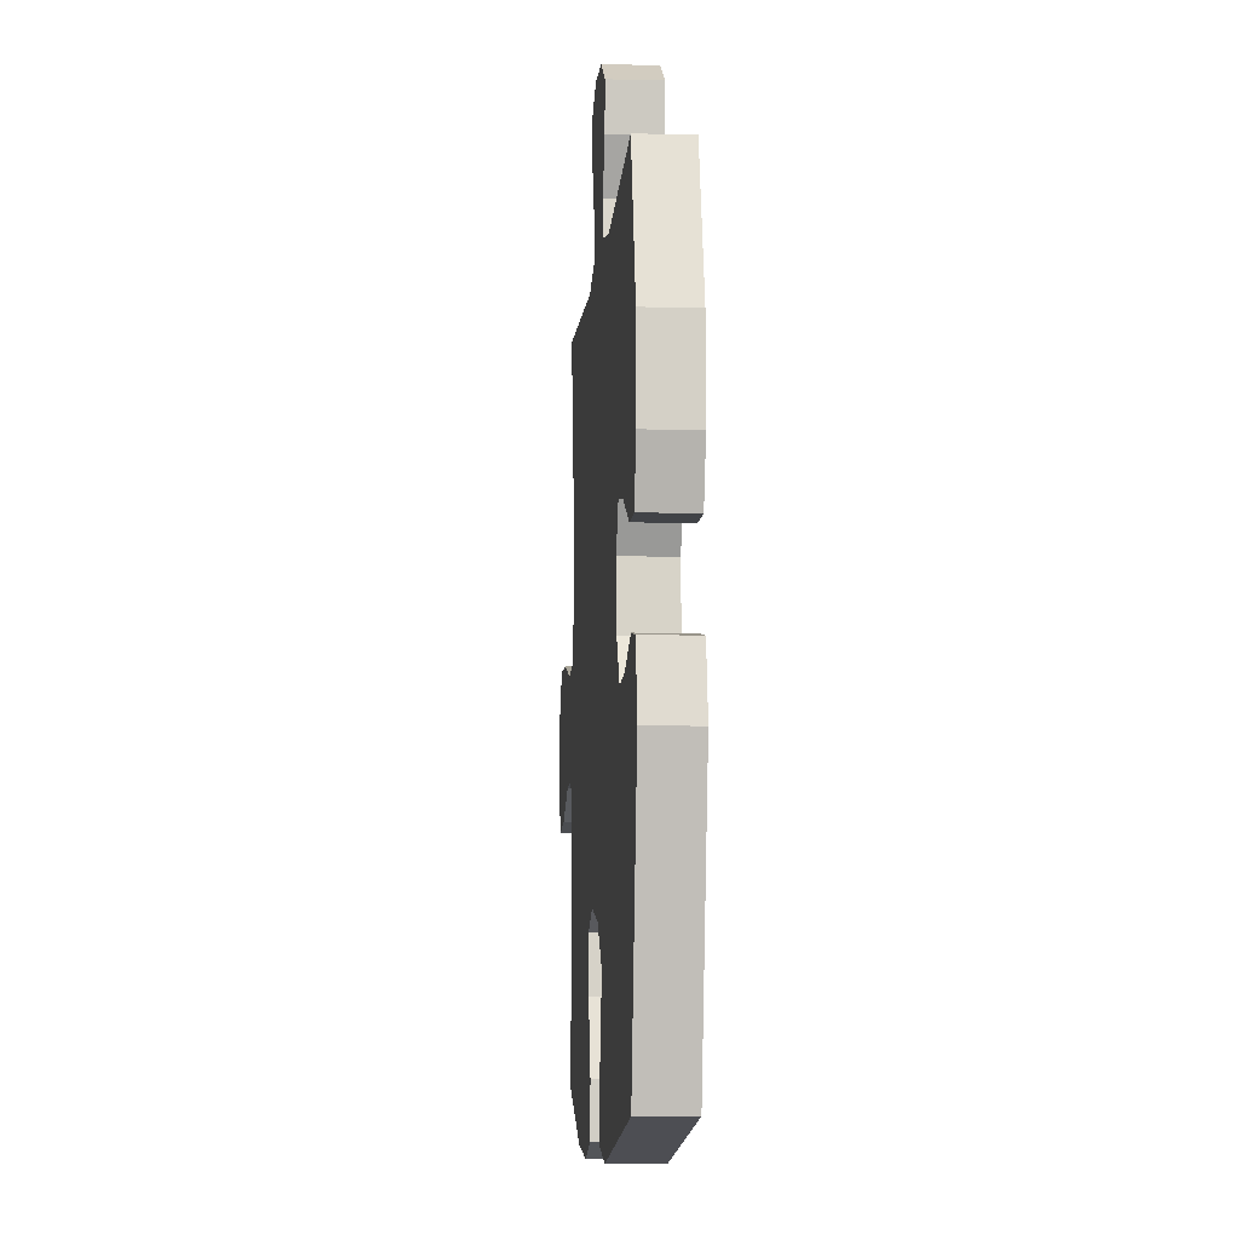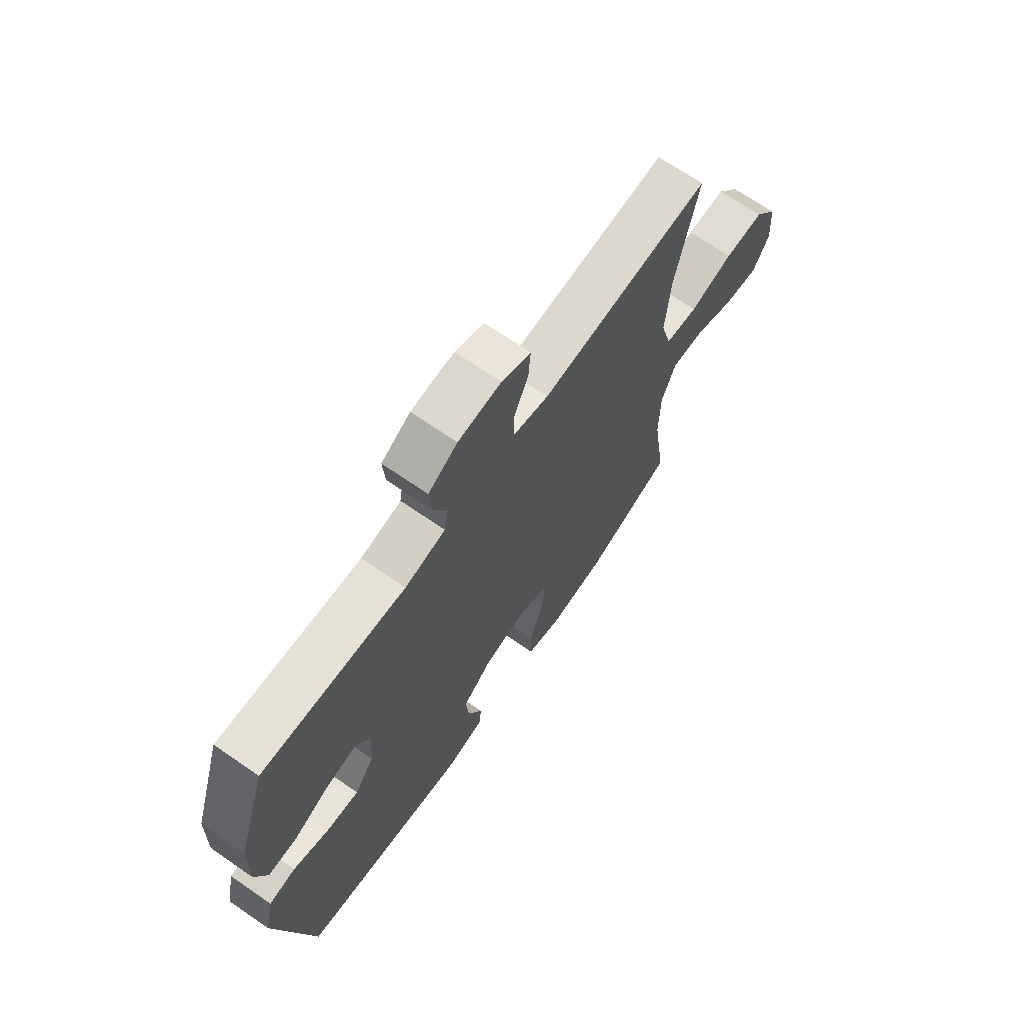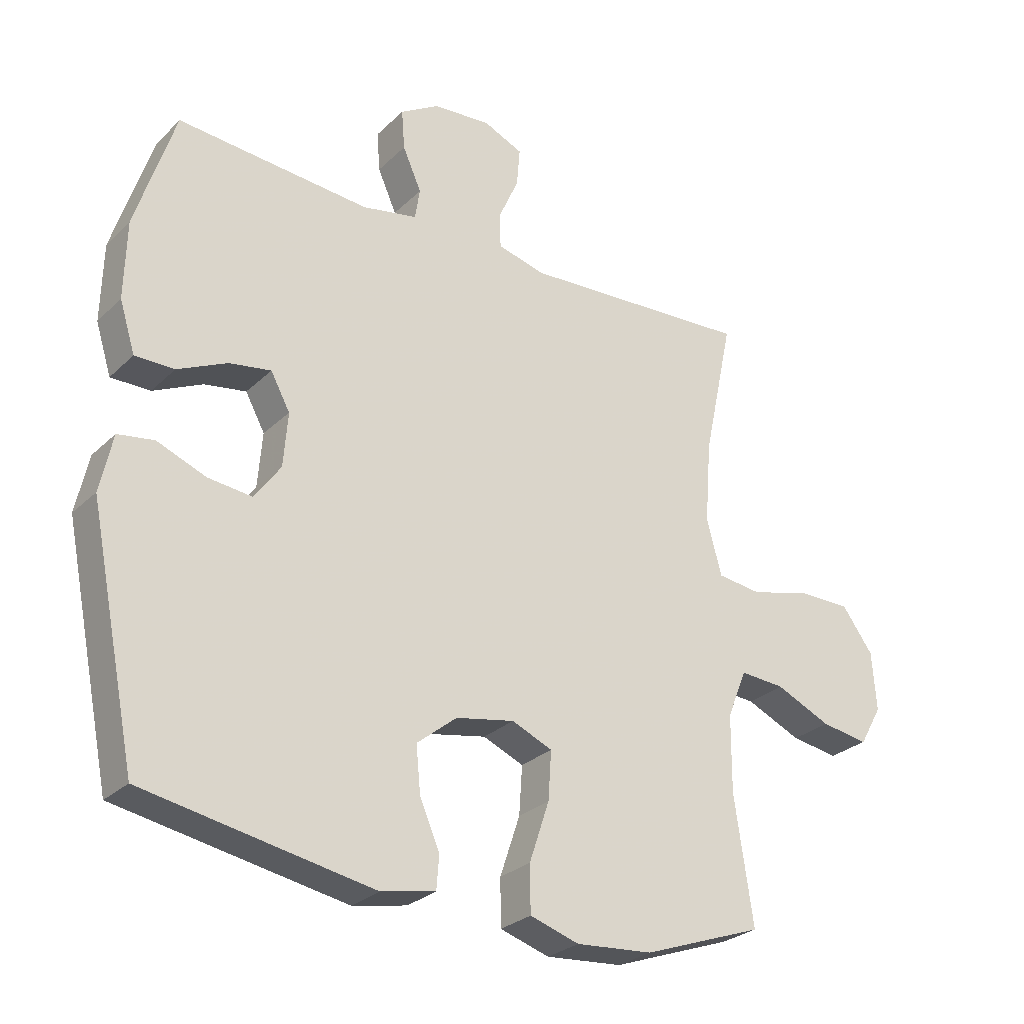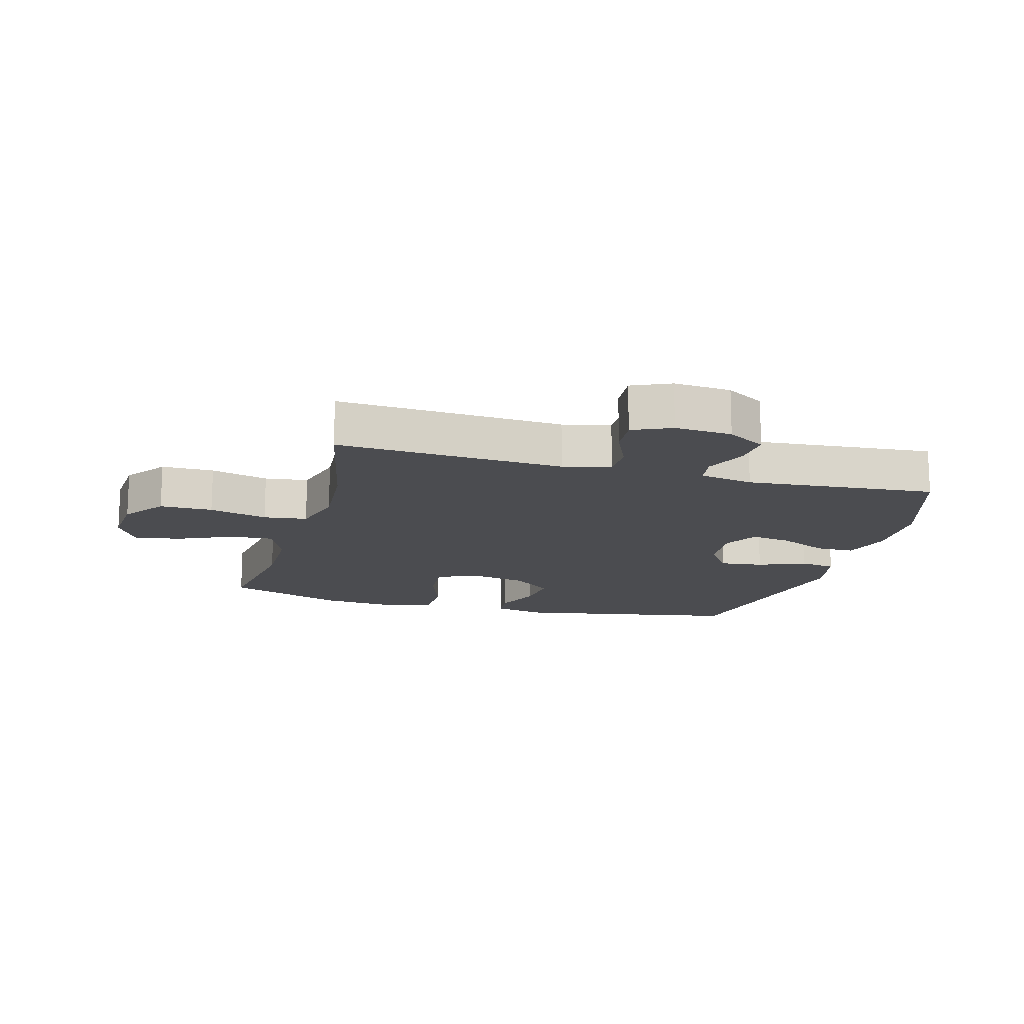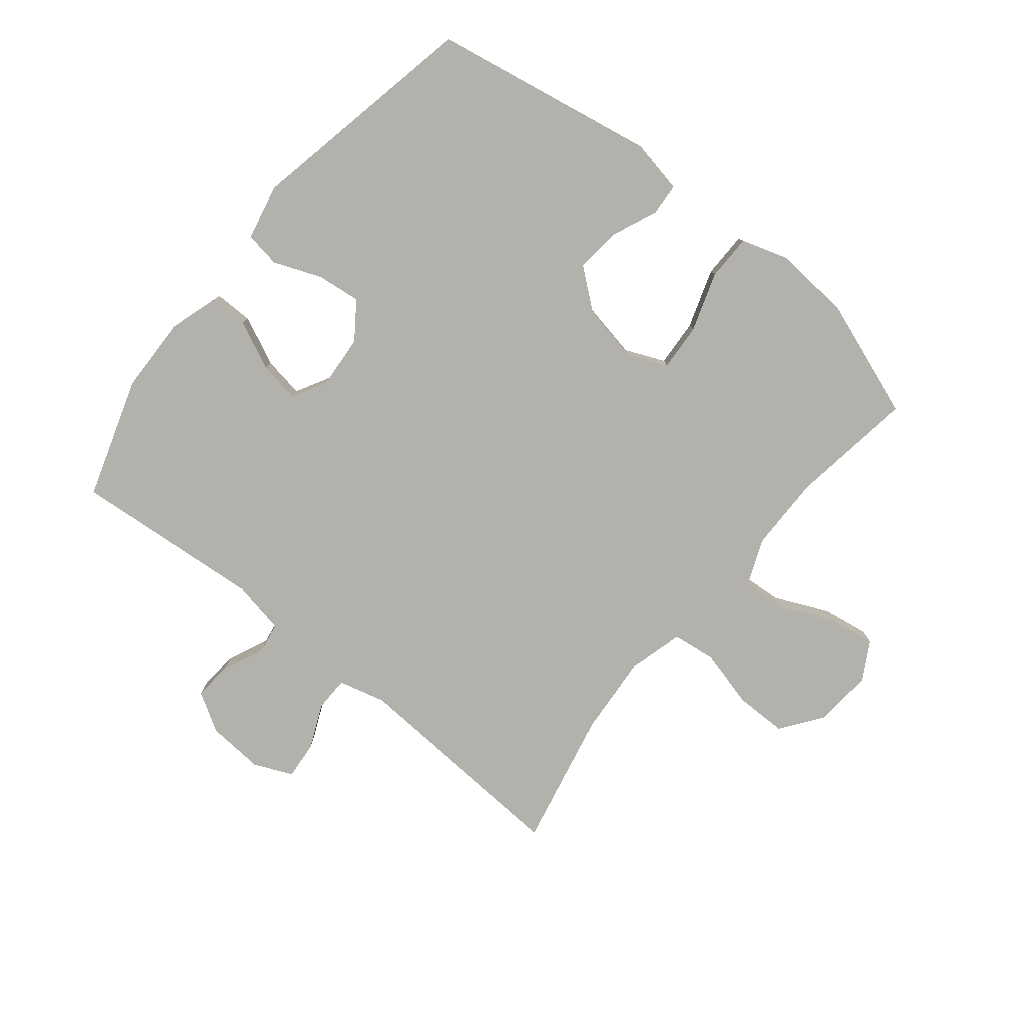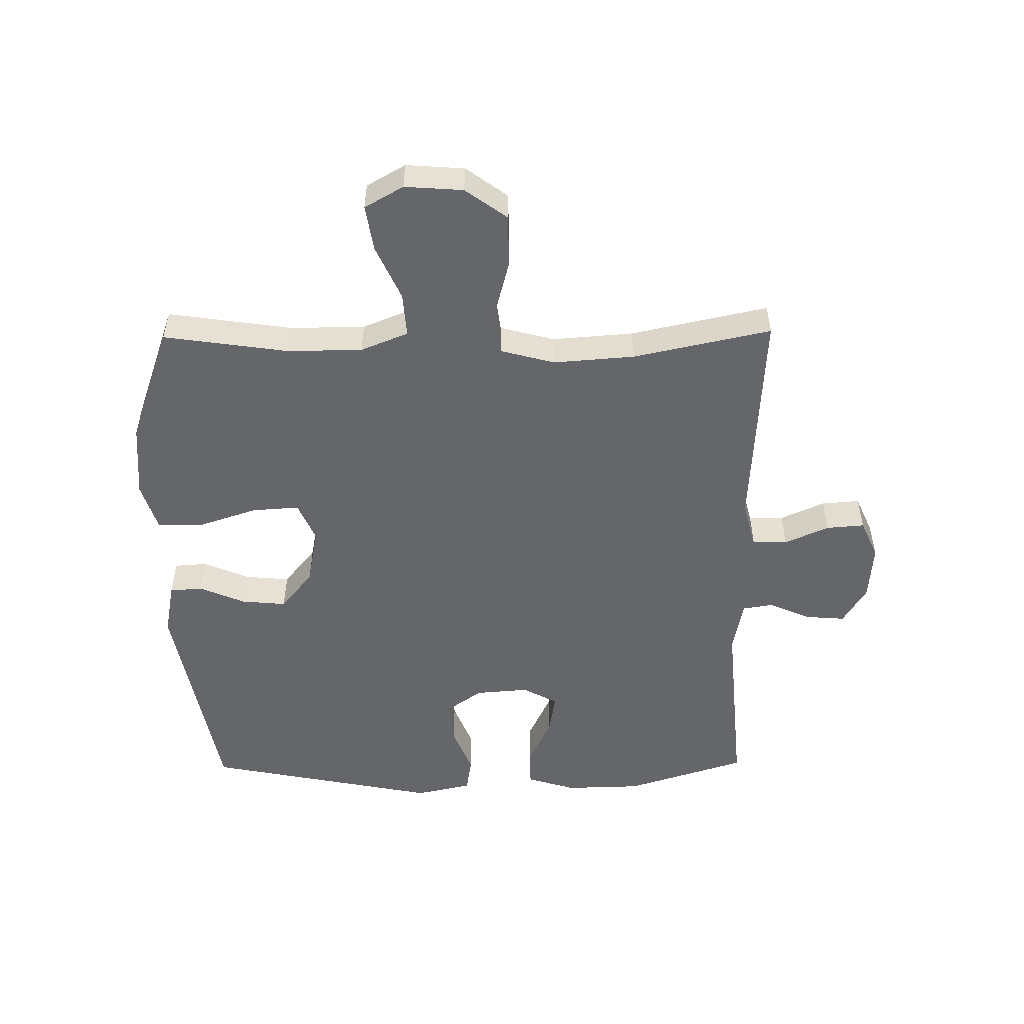
<metadata>
{"format":"obj","ext":"obj","renderer":"f3d","projection":"perspective","resolution":1024,"background":"white","views":[{"elev":-7.1,"azim":85.6,"up":"+Z"},{"elev":69.0,"azim":124.6,"up":"+Z"},{"elev":-27.5,"azim":144.9,"up":"+Z"},{"elev":-15.2,"azim":-15.4,"up":"+Y"},{"elev":-79.1,"azim":141.0,"up":"+Y"},{"elev":-51.8,"azim":-89.3,"up":"+Y"}]}
</metadata>
<code>
v -0.5 0.07 0.5
v -0.13 0.07 0.479
v -0.053 0.07 0.499
v -0.052 0.07 0.556
v -0.084 0.07 0.628
v -0.089 0.07 0.69
v -0.026 0.07 0.718
v 0.067 0.07 0.711
v 0.13 0.07 0.673
v 0.125 0.07 0.609
v 0.095 0.07 0.541
v 0.103 0.07 0.491
v 0.191 0.07 0.474
v 0.5 0.07 0.5
v 0.563 0.07 0.303
v 0.566 0.07 0.178
v 0.541 0.07 0.098
v 0.478 0.07 0.098
v 0.399 0.07 0.135
v 0.332 0.07 0.146
v 0.301 0.07 0.089
v 0.308 0.07 0.002
v 0.35 0.07 -0.057
v 0.421 0.07 -0.049
v 0.499 0.07 -0.018
v 0.557 0.07 -0.027
v 0.577 0.07 -0.119
v 0.5 0.07 -0.5
v 0.134 0.07 -0.567
v 0.047 0.07 -0.55
v 0.043 0.07 -0.497
v 0.075 0.07 -0.422
v 0.082 0.07 -0.349
v 0.018 0.07 -0.297
v -0.076 0.07 -0.279
v -0.141 0.07 -0.307
v -0.136 0.07 -0.384
v -0.104 0.07 -0.48
v -0.105 0.07 -0.554
v -0.184 0.07 -0.579
v -0.307 0.07 -0.569
v -0.5 0.07 -0.5
v -0.47 0.07 -0.297
v -0.471 0.07 -0.175
v -0.502 0.07 -0.098
v -0.574 0.07 -0.103
v -0.663 0.07 -0.143
v -0.739 0.07 -0.155
v -0.775 0.07 -0.092
v -0.768 0.07 0.003
v -0.718 0.07 0.071
v -0.632 0.07 0.071
v -0.537 0.07 0.046
v -0.466 0.07 0.055
v -0.442 0.07 0.144
v -0.452 0.07 0.276
v -0.5 0 0.5
v -0.13 0 0.479
v -0.053 0 0.499
v -0.052 0 0.556
v -0.084 0 0.628
v -0.089 0 0.69
v -0.026 0 0.718
v 0.067 0 0.711
v 0.13 0 0.673
v 0.125 0 0.609
v 0.095 0 0.541
v 0.103 0 0.491
v 0.191 0 0.474
v 0.5 0 0.5
v 0.563 0 0.303
v 0.566 0 0.178
v 0.541 0 0.098
v 0.478 0 0.098
v 0.399 0 0.135
v 0.332 0 0.146
v 0.301 0 0.089
v 0.308 0 0.002
v 0.35 0 -0.057
v 0.421 0 -0.049
v 0.499 0 -0.018
v 0.557 0 -0.027
v 0.577 0 -0.119
v 0.5 0 -0.5
v 0.134 0 -0.567
v 0.047 0 -0.55
v 0.043 0 -0.497
v 0.075 0 -0.422
v 0.082 0 -0.349
v 0.018 0 -0.297
v -0.076 0 -0.279
v -0.141 0 -0.307
v -0.136 0 -0.384
v -0.104 0 -0.48
v -0.105 0 -0.554
v -0.184 0 -0.579
v -0.307 0 -0.569
v -0.5 0 -0.5
v -0.47 0 -0.297
v -0.471 0 -0.175
v -0.502 0 -0.098
v -0.574 0 -0.103
v -0.663 0 -0.143
v -0.739 0 -0.155
v -0.775 0 -0.092
v -0.768 0 0.003
v -0.718 0 0.071
v -0.632 0 0.071
v -0.537 0 0.046
v -0.466 0 0.055
v -0.442 0 0.144
v -0.452 0 0.276
f 50 51 52 53
f 50 53 54
f 49 50 54
f 46 47 48 49
f 45 46 49 54
f 44 45 54 55
f 40 41 42 43
f 40 43 44 55
f 37 38 39 40
f 36 37 40 55
f 29 30 31 32
f 29 32 33
f 28 29 33
f 27 28 33 34
f 24 25 26 27
f 23 24 27 34
f 16 17 18 19
f 16 19 20
f 13 14 15 16
f 12 13 16 20
f 8 9 10 11
f 8 11 12
f 7 8 12
f 4 5 6 7
f 3 4 7 12
f 2 3 12 20
f 56 1 2 20
f 35 36 55 56
f 22 23 34 35
f 21 22 35 56
f 20 21 56
f 109 108 107 106
f 110 109 106
f 110 106 105
f 105 104 103 102
f 110 105 102 101
f 111 110 101 100
f 99 98 97 96
f 111 100 99 96
f 96 95 94 93
f 111 96 93 92
f 88 87 86 85
f 89 88 85
f 89 85 84
f 90 89 84 83
f 83 82 81 80
f 90 83 80 79
f 75 74 73 72
f 76 75 72
f 72 71 70 69
f 76 72 69 68
f 67 66 65 64
f 68 67 64
f 68 64 63
f 63 62 61 60
f 68 63 60 59
f 76 68 59 58
f 76 58 57 112
f 112 111 92 91
f 91 90 79 78
f 112 91 78 77
f 112 77 76
f 1 57 58 2
f 2 58 59 3
f 3 59 60 4
f 4 60 61 5
f 5 61 62 6
f 6 62 63 7
f 7 63 64 8
f 8 64 65 9
f 9 65 66 10
f 10 66 67 11
f 11 67 68 12
f 12 68 69 13
f 13 69 70 14
f 14 70 71 15
f 15 71 72 16
f 16 72 73 17
f 17 73 74 18
f 18 74 75 19
f 19 75 76 20
f 20 76 77 21
f 21 77 78 22
f 22 78 79 23
f 23 79 80 24
f 24 80 81 25
f 25 81 82 26
f 26 82 83 27
f 27 83 84 28
f 28 84 85 29
f 29 85 86 30
f 30 86 87 31
f 31 87 88 32
f 32 88 89 33
f 33 89 90 34
f 34 90 91 35
f 35 91 92 36
f 36 92 93 37
f 37 93 94 38
f 38 94 95 39
f 39 95 96 40
f 40 96 97 41
f 41 97 98 42
f 42 98 99 43
f 43 99 100 44
f 44 100 101 45
f 45 101 102 46
f 46 102 103 47
f 47 103 104 48
f 48 104 105 49
f 49 105 106 50
f 50 106 107 51
f 51 107 108 52
f 52 108 109 53
f 53 109 110 54
f 54 110 111 55
f 55 111 112 56
f 56 112 57 1

</code>
